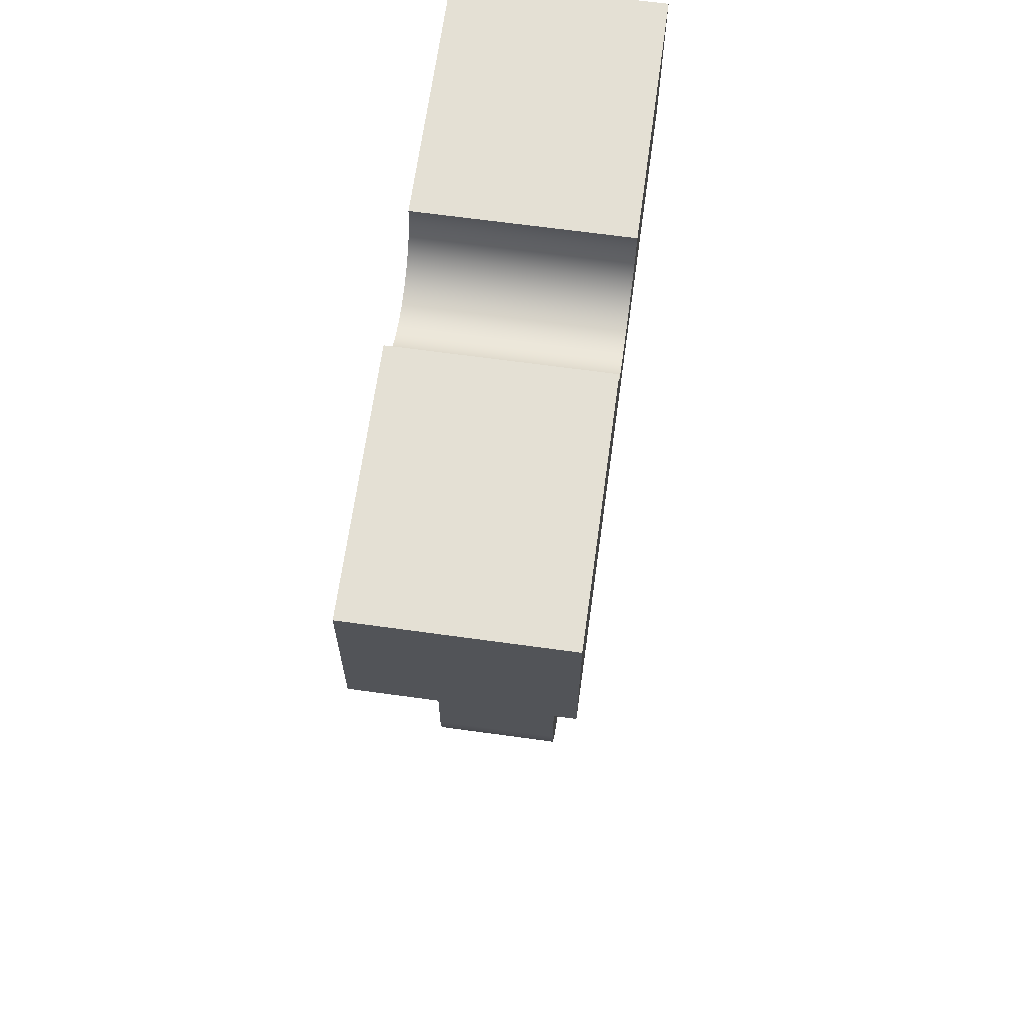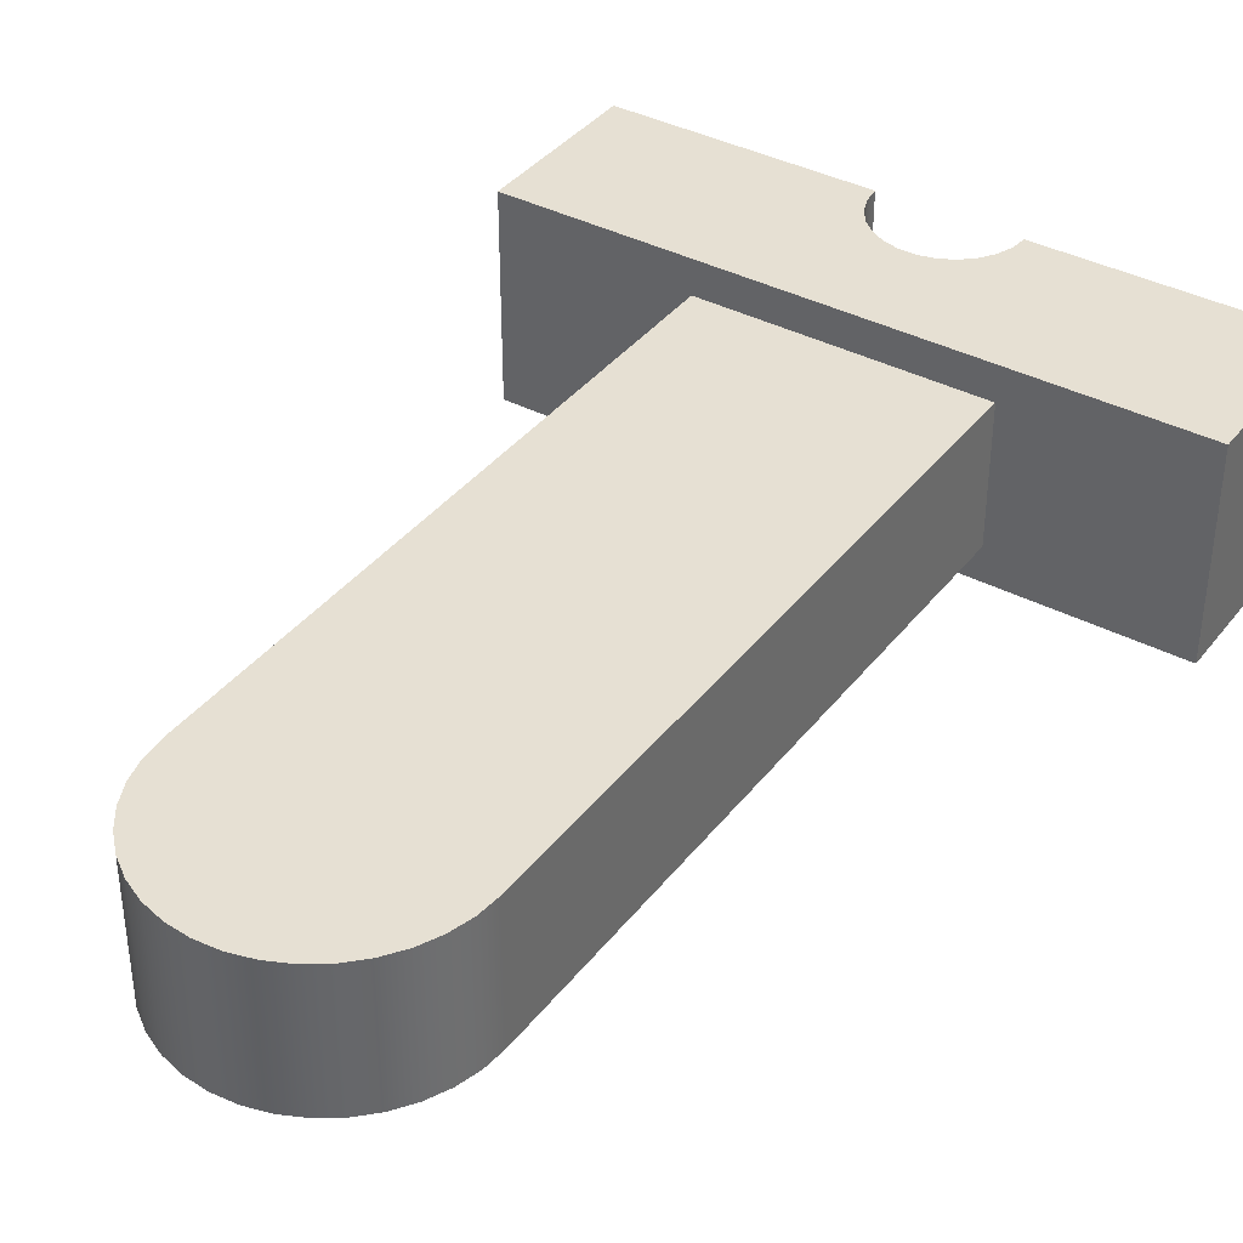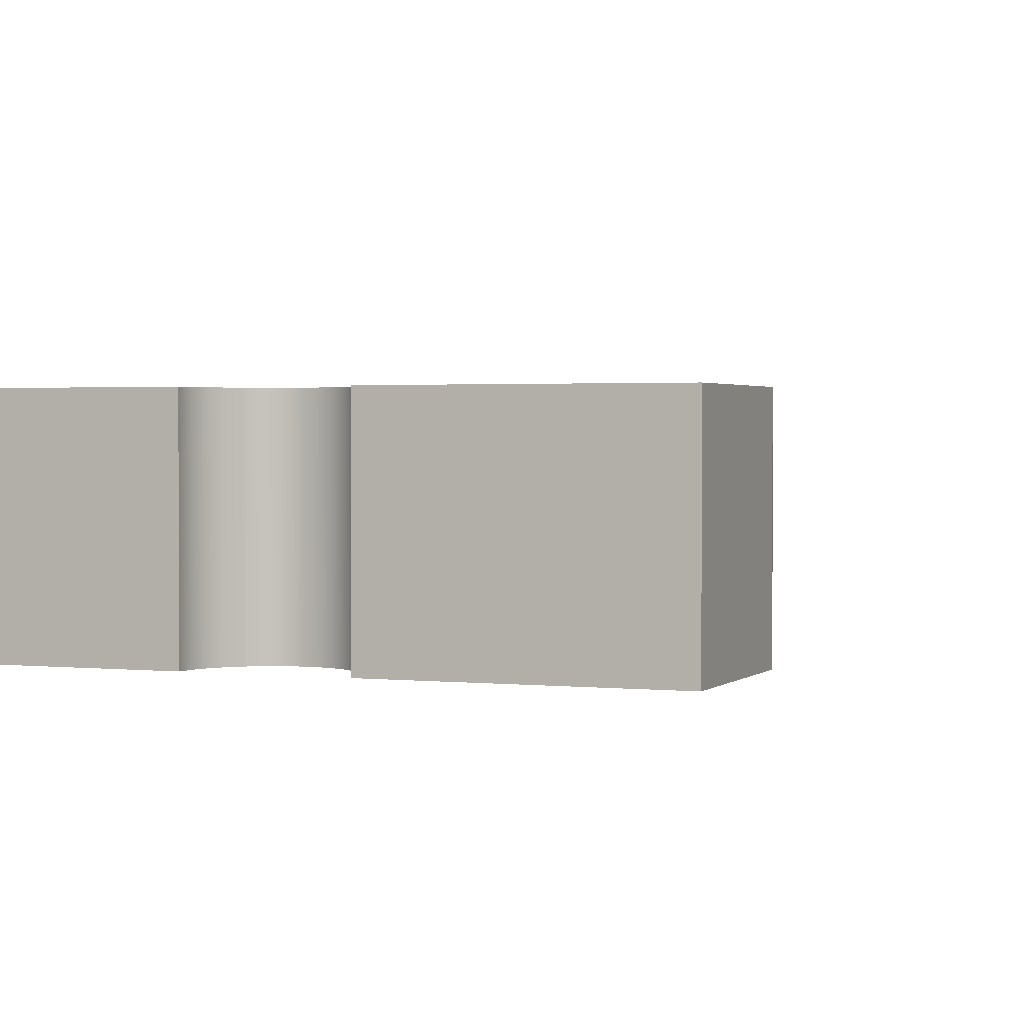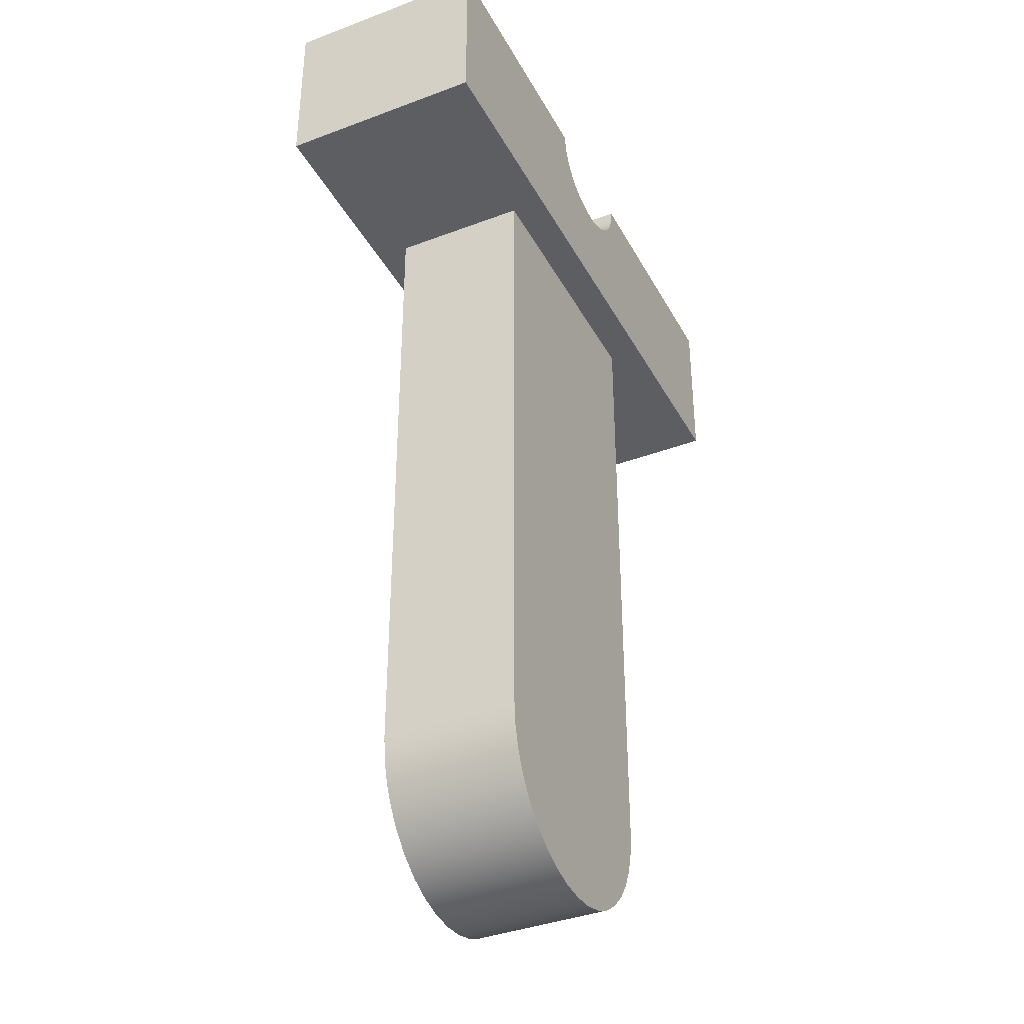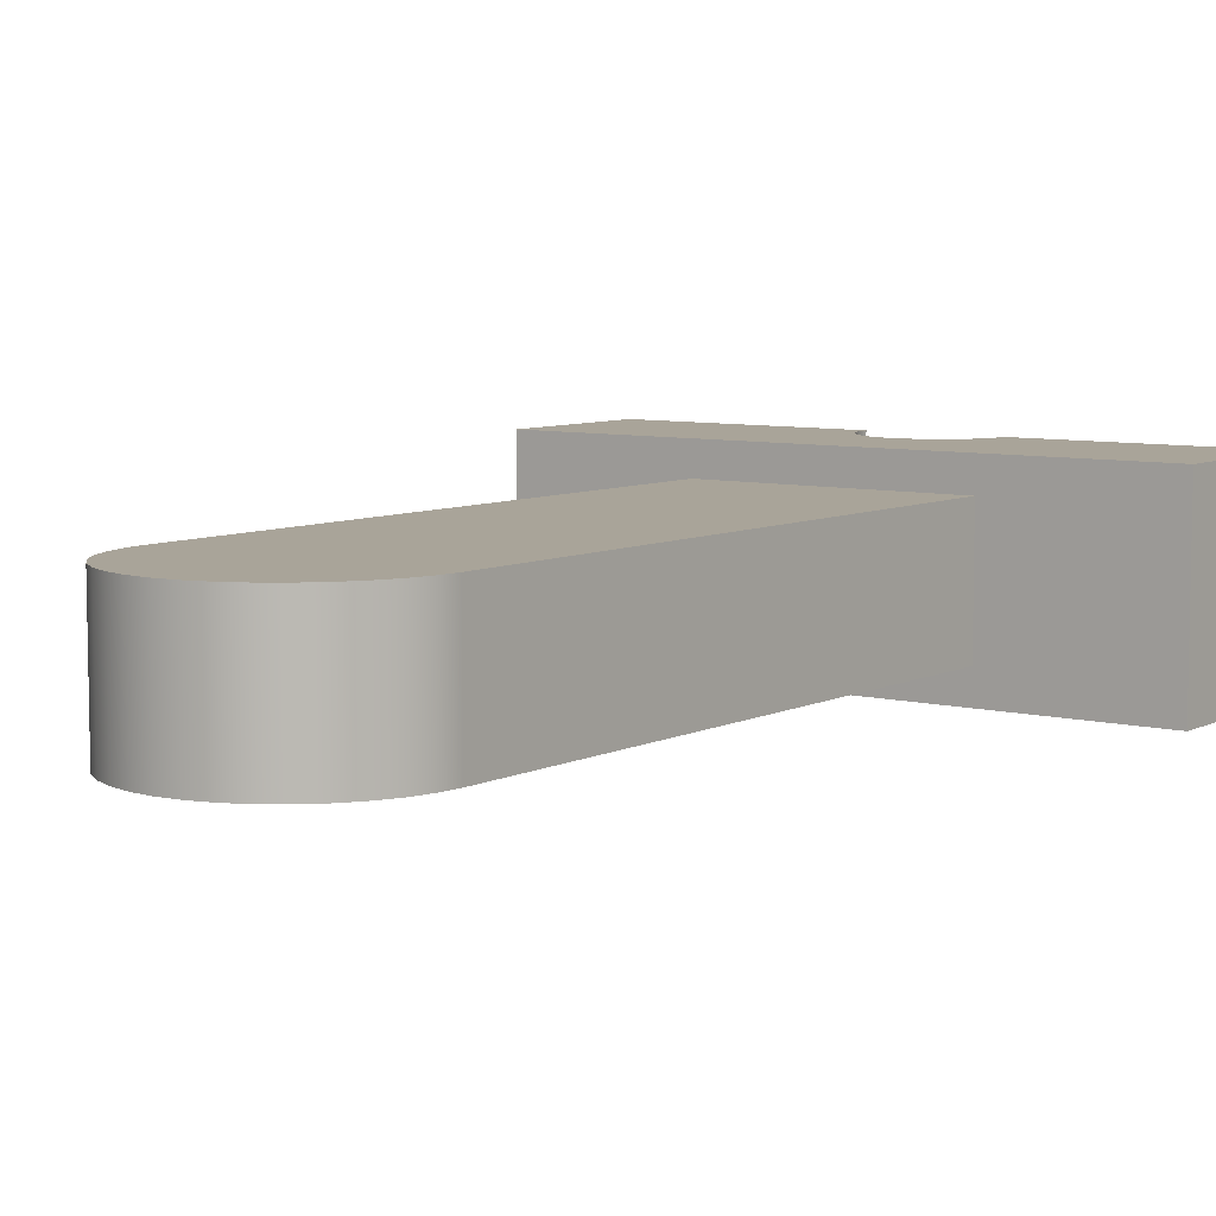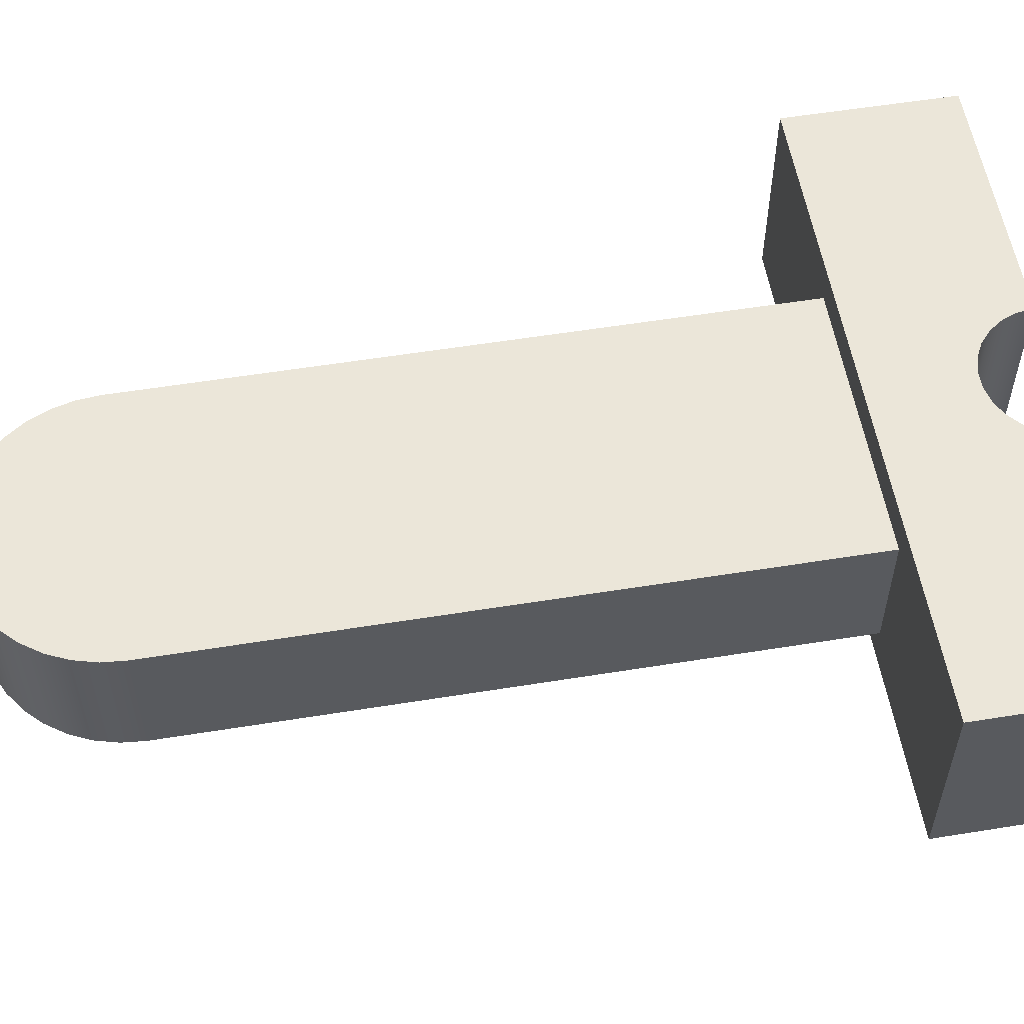
<metadata>
{"format":"obj","ext":"obj","renderer":"f3d","projection":"perspective","resolution":1024,"background":"white","views":[{"elev":66.2,"azim":-82.1,"up":"+Z"},{"elev":38.4,"azim":-146.5,"up":"+Y"},{"elev":1.7,"azim":21.6,"up":"+Y"},{"elev":-37.9,"azim":115.7,"up":"+Z"},{"elev":7.3,"azim":-143.9,"up":"+Y"},{"elev":56.3,"azim":-99.6,"up":"+Y"}]}
</metadata>
<code>
v 5.025 -0.15 5.05
v 5.025 0.15 5.05
v 5.975 0.15 5.05
v 5.975 -0.15 5.05
v 5.3 -0.1 5.05
v 5.7 -0.1 5.05
v 5.7 0.1 5.05
v 5.3 0.1 5.05
v 5.975 -0.15 5.05
v 5.975 -0.15 5.3
v 5.6 -0.15 5.3
v 5.597 -0.15 5.276
v 5.589 -0.15 5.254
v 5.575 -0.15 5.234
v 5.557 -0.15 5.218
v 5.535 -0.15 5.206
v 5.512 -0.15 5.201
v 5.488 -0.15 5.201
v 5.465 -0.15 5.206
v 5.443 -0.15 5.218
v 5.425 -0.15 5.234
v 5.411 -0.15 5.254
v 5.403 -0.15 5.276
v 5.4 -0.15 5.3
v 5.025 -0.15 5.3
v 5.025 -0.15 5.05
v 5.975 -0.15 5.3
v 5.975 0.15 5.3
v 5.6 0.15 5.3
v 5.6 -0.15 5.3
v 5.6 -0.15 5.3
v 5.6 0.15 5.3
v 5.597 0.15 5.276
v 5.589 0.15 5.254
v 5.575 0.15 5.234
v 5.557 0.15 5.218
v 5.535 0.15 5.206
v 5.512 0.15 5.201
v 5.488 0.15 5.201
v 5.465 0.15 5.206
v 5.443 0.15 5.218
v 5.425 0.15 5.234
v 5.411 0.15 5.254
v 5.403 0.15 5.276
v 5.4 0.15 5.3
v 5.4 -0.15 5.3
v 5.403 -0.15 5.276
v 5.411 -0.15 5.254
v 5.425 -0.15 5.234
v 5.443 -0.15 5.218
v 5.465 -0.15 5.206
v 5.488 -0.15 5.201
v 5.512 -0.15 5.201
v 5.535 -0.15 5.206
v 5.557 -0.15 5.218
v 5.575 -0.15 5.234
v 5.589 -0.15 5.254
v 5.597 -0.15 5.276
v 5.4 -0.15 5.3
v 5.4 0.15 5.3
v 5.025 0.15 5.3
v 5.025 -0.15 5.3
v 5.025 -0.15 5.3
v 5.025 0.15 5.3
v 5.025 0.15 5.05
v 5.025 -0.15 5.05
v 5.975 -0.15 5.05
v 5.975 0.15 5.05
v 5.975 0.15 5.3
v 5.975 -0.15 5.3
v 5.975 0.15 5.3
v 5.975 0.15 5.05
v 5.025 0.15 5.05
v 5.025 0.15 5.3
v 5.4 0.15 5.3
v 5.403 0.15 5.276
v 5.411 0.15 5.254
v 5.425 0.15 5.234
v 5.443 0.15 5.218
v 5.465 0.15 5.206
v 5.488 0.15 5.201
v 5.512 0.15 5.201
v 5.535 0.15 5.206
v 5.557 0.15 5.218
v 5.575 0.15 5.234
v 5.589 0.15 5.254
v 5.597 0.15 5.276
v 5.6 0.15 5.3
v 5.3 -0.1 4.1
v 5.303 -0.1 4.065
v 5.312 -0.1 4.032
v 5.327 -0.1 4
v 5.347 -0.1 3.971
v 5.371 -0.1 3.947
v 5.4 -0.1 3.927
v 5.432 -0.1 3.912
v 5.465 -0.1 3.903
v 5.5 -0.1 3.9
v 5.535 -0.1 3.903
v 5.568 -0.1 3.912
v 5.6 -0.1 3.927
v 5.629 -0.1 3.947
v 5.653 -0.1 3.971
v 5.673 -0.1 4
v 5.688 -0.1 4.032
v 5.697 -0.1 4.065
v 5.7 -0.1 4.1
v 5.7 -0.1 5.05
v 5.3 -0.1 5.05
v 5.7 -0.1 4.1
v 5.7 0.1 4.1
v 5.7 0.1 5.05
v 5.7 -0.1 5.05
v 5.3 -0.1 5.05
v 5.3 0.1 5.05
v 5.3 0.1 4.1
v 5.3 -0.1 4.1
v 5.3 -0.1 4.1
v 5.3 0.1 4.1
v 5.303 0.1 4.065
v 5.312 0.1 4.032
v 5.327 0.1 4
v 5.347 0.1 3.971
v 5.371 0.1 3.947
v 5.4 0.1 3.927
v 5.432 0.1 3.912
v 5.465 0.1 3.903
v 5.5 0.1 3.9
v 5.535 0.1 3.903
v 5.568 0.1 3.912
v 5.6 0.1 3.927
v 5.629 0.1 3.947
v 5.653 0.1 3.971
v 5.673 0.1 4
v 5.688 0.1 4.032
v 5.697 0.1 4.065
v 5.7 0.1 4.1
v 5.7 -0.1 4.1
v 5.697 -0.1 4.065
v 5.688 -0.1 4.032
v 5.673 -0.1 4
v 5.653 -0.1 3.971
v 5.629 -0.1 3.947
v 5.6 -0.1 3.927
v 5.568 -0.1 3.912
v 5.535 -0.1 3.903
v 5.5 -0.1 3.9
v 5.465 -0.1 3.903
v 5.432 -0.1 3.912
v 5.4 -0.1 3.927
v 5.371 -0.1 3.947
v 5.347 -0.1 3.971
v 5.327 -0.1 4
v 5.312 -0.1 4.032
v 5.303 -0.1 4.065
v 5.7 0.1 4.1
v 5.697 0.1 4.065
v 5.688 0.1 4.032
v 5.673 0.1 4
v 5.653 0.1 3.971
v 5.629 0.1 3.947
v 5.6 0.1 3.927
v 5.568 0.1 3.912
v 5.535 0.1 3.903
v 5.5 0.1 3.9
v 5.465 0.1 3.903
v 5.432 0.1 3.912
v 5.4 0.1 3.927
v 5.371 0.1 3.947
v 5.347 0.1 3.971
v 5.327 0.1 4
v 5.312 0.1 4.032
v 5.303 0.1 4.065
v 5.3 0.1 4.1
v 5.3 0.1 5.05
v 5.7 0.1 5.05
g e3a9a6ae-e359-11ea-932b-54bf646e7e1f
f 2 8 1
f 1 8 5
f 1 5 6
f 2 3 8
f 8 3 7
f 7 3 4
f 7 4 6
f 6 4 1
g e3ab2d34-e359-11ea-b639-54bf646e7e1f
f 10 13 9
f 9 13 14
f 9 14 15
f 11 12 10
f 10 12 13
f 15 16 9
f 9 16 17
f 9 17 18
f 9 18 26
f 26 18 19
f 26 19 20
f 20 21 26
f 26 21 22
f 26 22 25
f 25 22 23
f 25 23 24
g e3ac3ea8-e359-11ea-ad8c-54bf646e7e1f
f 28 29 27
f 27 29 30
g e3ad5002-e359-11ea-a264-54bf646e7e1f
f 31 32 58
f 58 32 33
f 58 33 57
f 57 33 34
f 57 34 56
f 56 34 35
f 56 35 55
f 55 35 36
f 55 36 54
f 54 36 37
f 54 37 53
f 53 37 38
f 53 38 52
f 52 38 39
f 52 39 51
f 51 39 40
f 51 40 50
f 50 40 41
f 50 41 49
f 49 41 42
f 49 42 48
f 48 42 43
f 48 43 47
f 47 43 44
f 47 44 46
f 46 44 45
g e3ae6176-e359-11ea-a382-54bf646e7e1f
f 60 61 59
f 59 61 62
g e3afc0ec-e359-11ea-8aaf-54bf646e7e1f
f 64 65 63
f 63 65 66
g e3b231dc-e359-11ea-8d86-54bf646e7e1f
f 68 69 67
f 67 69 70
g e3b4c9cc-e359-11ea-ad85-54bf646e7e1f
f 72 86 71
f 71 86 87
f 71 87 88
f 73 82 72
f 72 82 83
f 72 83 84
f 74 77 73
f 73 77 78
f 73 78 79
f 75 76 74
f 74 76 77
f 79 80 73
f 73 80 81
f 73 81 82
f 84 85 72
f 72 85 86
g e32400f4-e359-11ea-9134-54bf646e7e1f
f 90 91 89
f 89 91 92
f 89 92 93
f 93 94 89
f 89 94 95
f 89 95 96
f 96 97 89
f 89 97 98
f 89 98 99
f 89 99 107
f 107 99 100
f 107 100 101
f 107 101 106
f 106 101 102
f 106 102 103
f 103 104 106
f 106 104 105
f 108 109 107
f 107 109 89
g e325608c-e359-11ea-b97a-54bf646e7e1f
f 111 112 110
f 110 112 113
g e3273524-e359-11ea-8cea-54bf646e7e1f
f 115 116 114
f 114 116 117
g e328469c-e359-11ea-946d-54bf646e7e1f
f 118 119 155
f 155 119 120
f 155 120 154
f 154 120 121
f 154 121 153
f 153 121 122
f 153 122 152
f 152 122 123
f 152 123 151
f 151 123 124
f 151 124 150
f 150 124 125
f 150 125 149
f 149 125 126
f 149 126 148
f 148 126 127
f 148 127 147
f 147 127 128
f 147 128 146
f 146 128 129
f 146 129 145
f 145 129 130
f 145 130 144
f 144 130 131
f 144 131 143
f 143 131 132
f 143 132 142
f 142 132 133
f 142 133 141
f 141 133 134
f 141 134 140
f 140 134 135
f 140 135 139
f 139 135 136
f 139 136 138
f 138 136 137
g e32930e6-e359-11ea-8771-54bf646e7e1f
f 157 158 156
f 156 158 159
f 156 159 160
f 160 161 156
f 156 161 162
f 156 162 163
f 163 164 156
f 156 164 165
f 156 165 166
f 156 166 174
f 174 166 167
f 174 167 168
f 174 168 173
f 173 168 169
f 173 169 170
f 170 171 173
f 173 171 172
f 175 176 174
f 174 176 156

</code>
